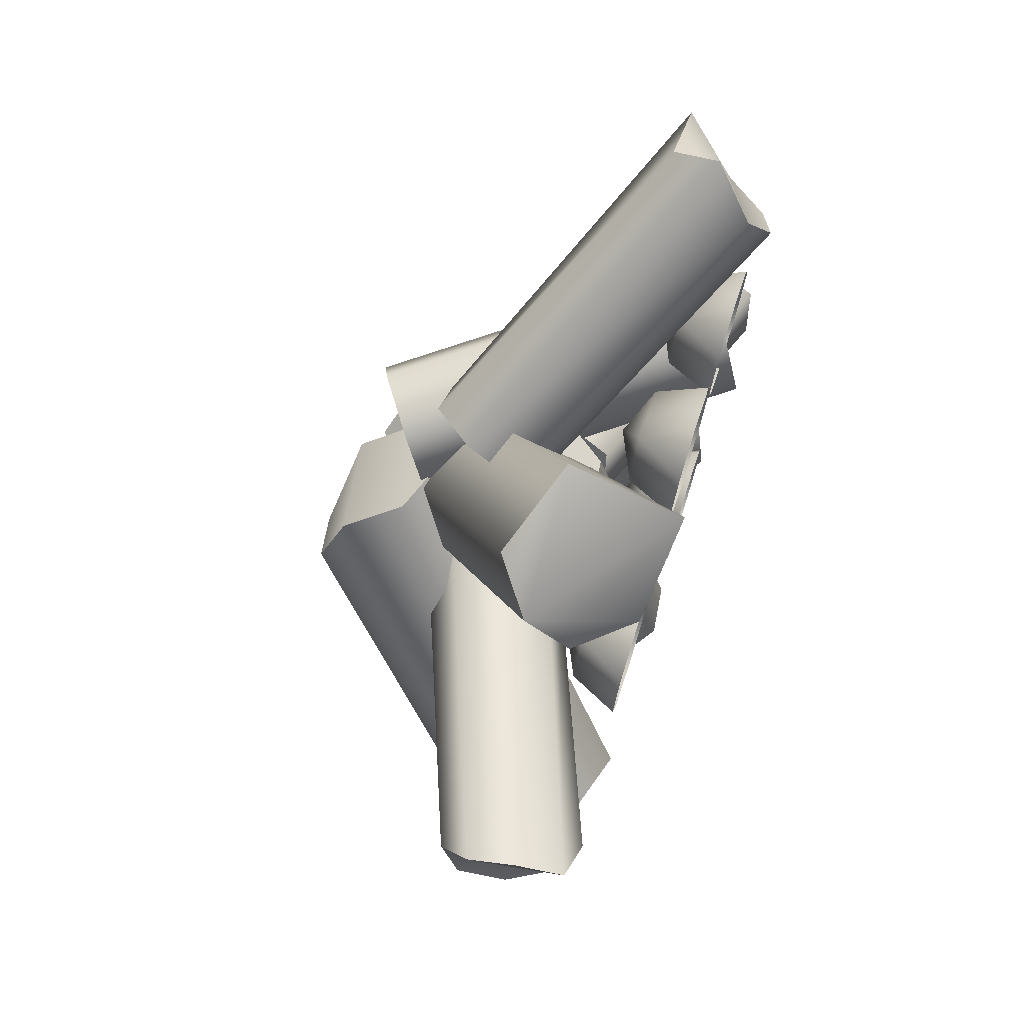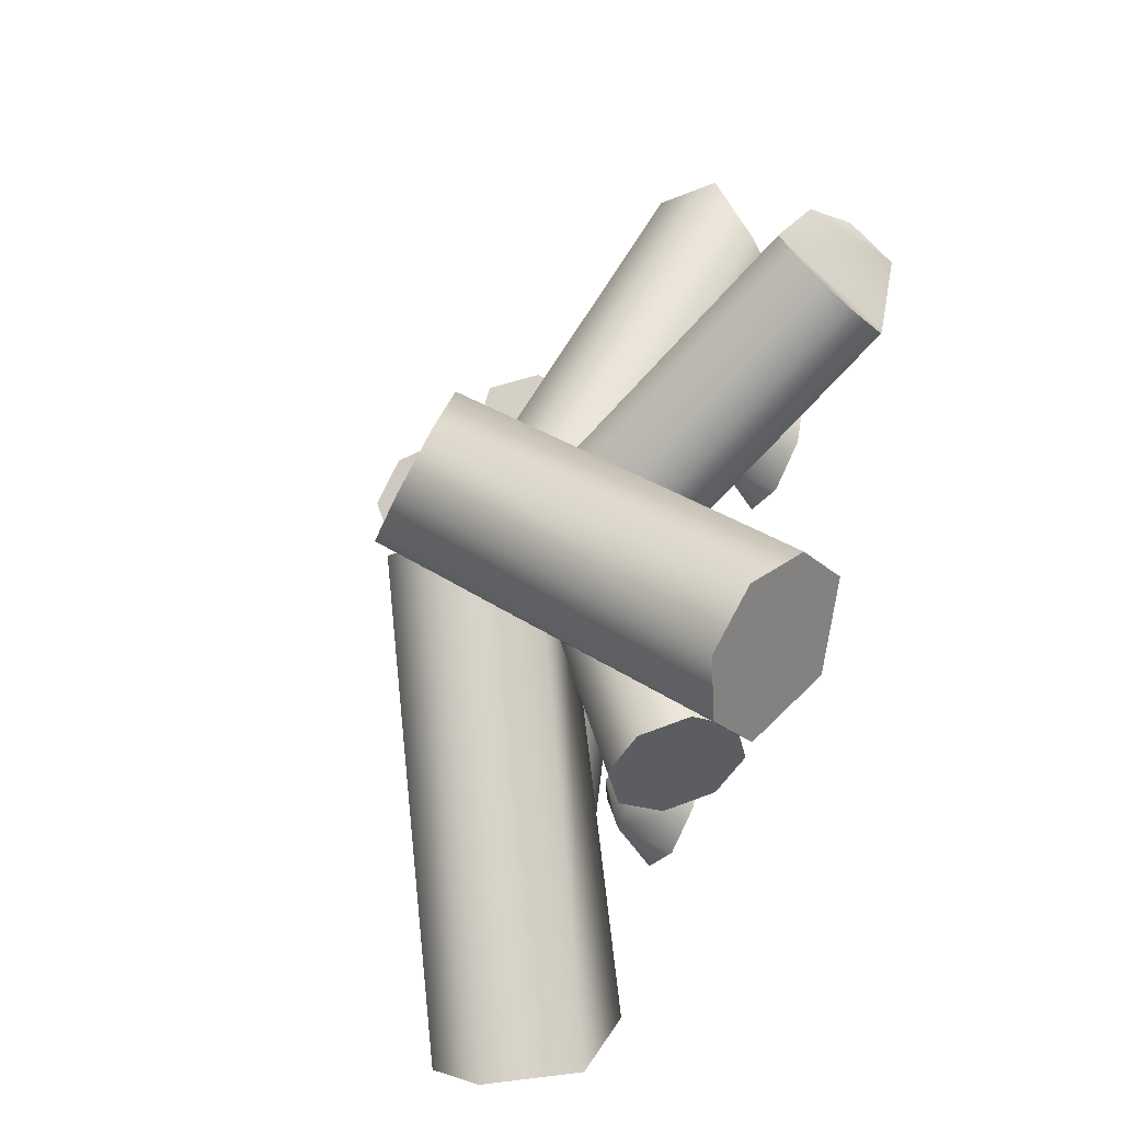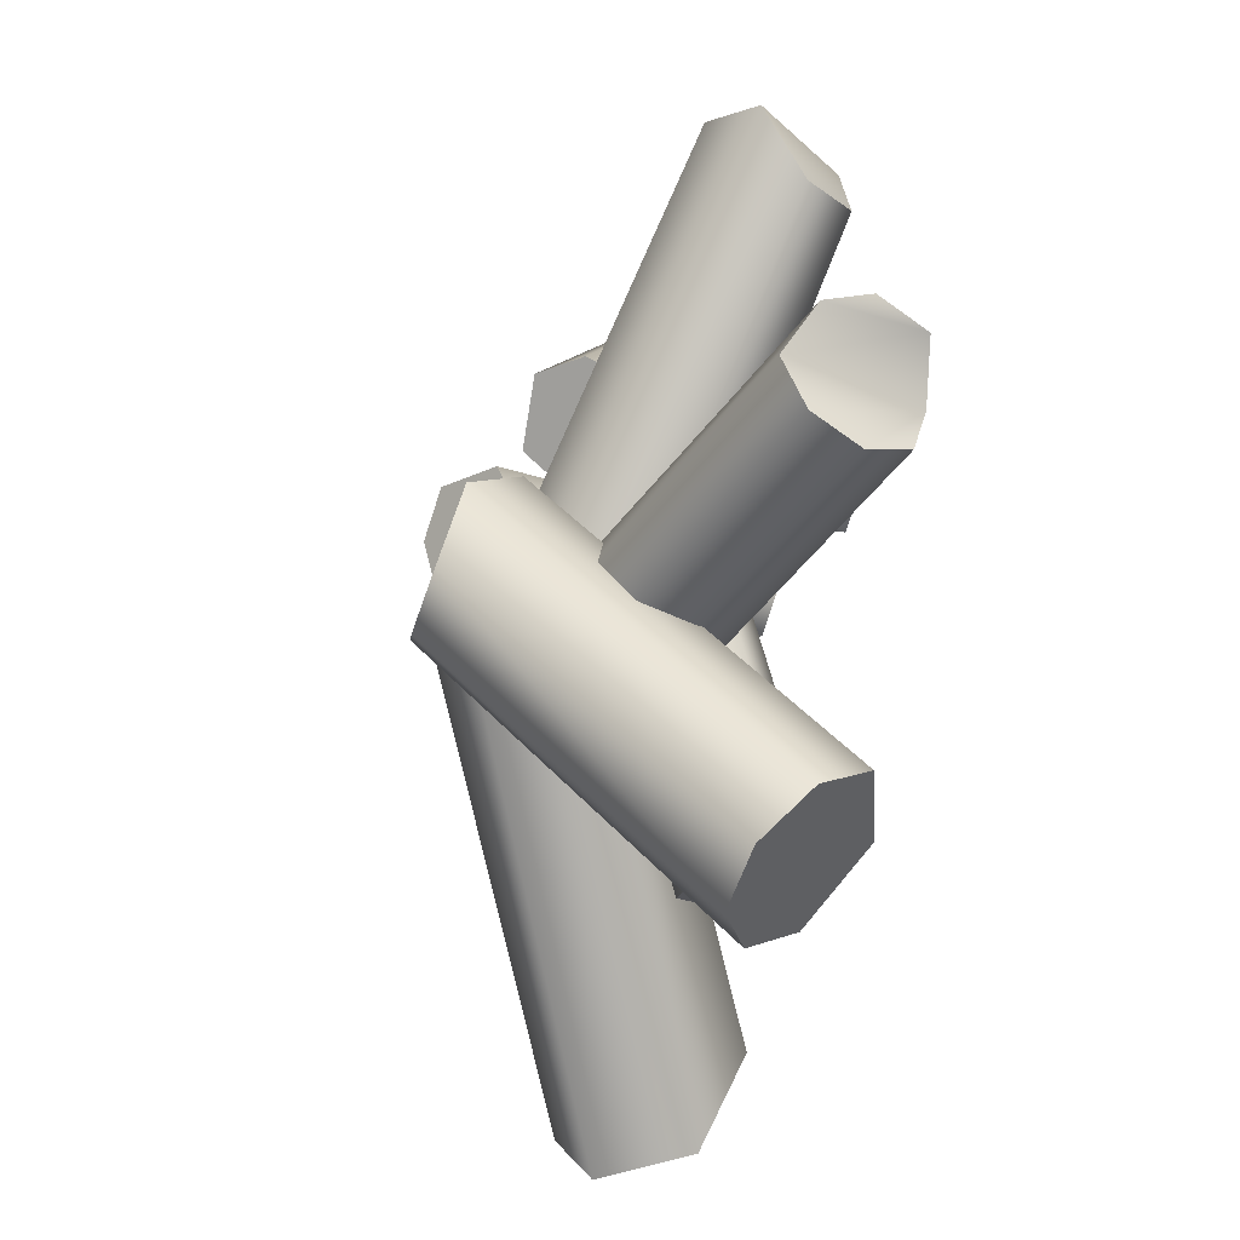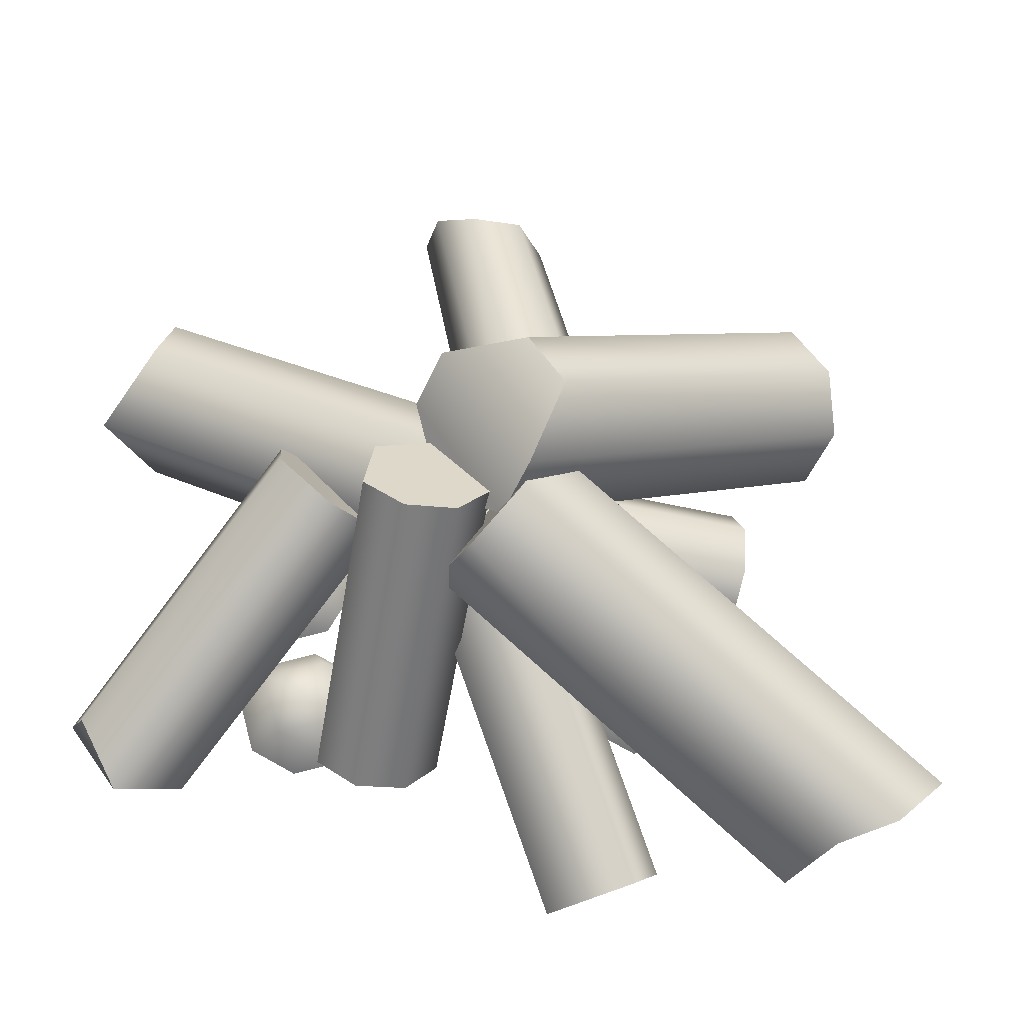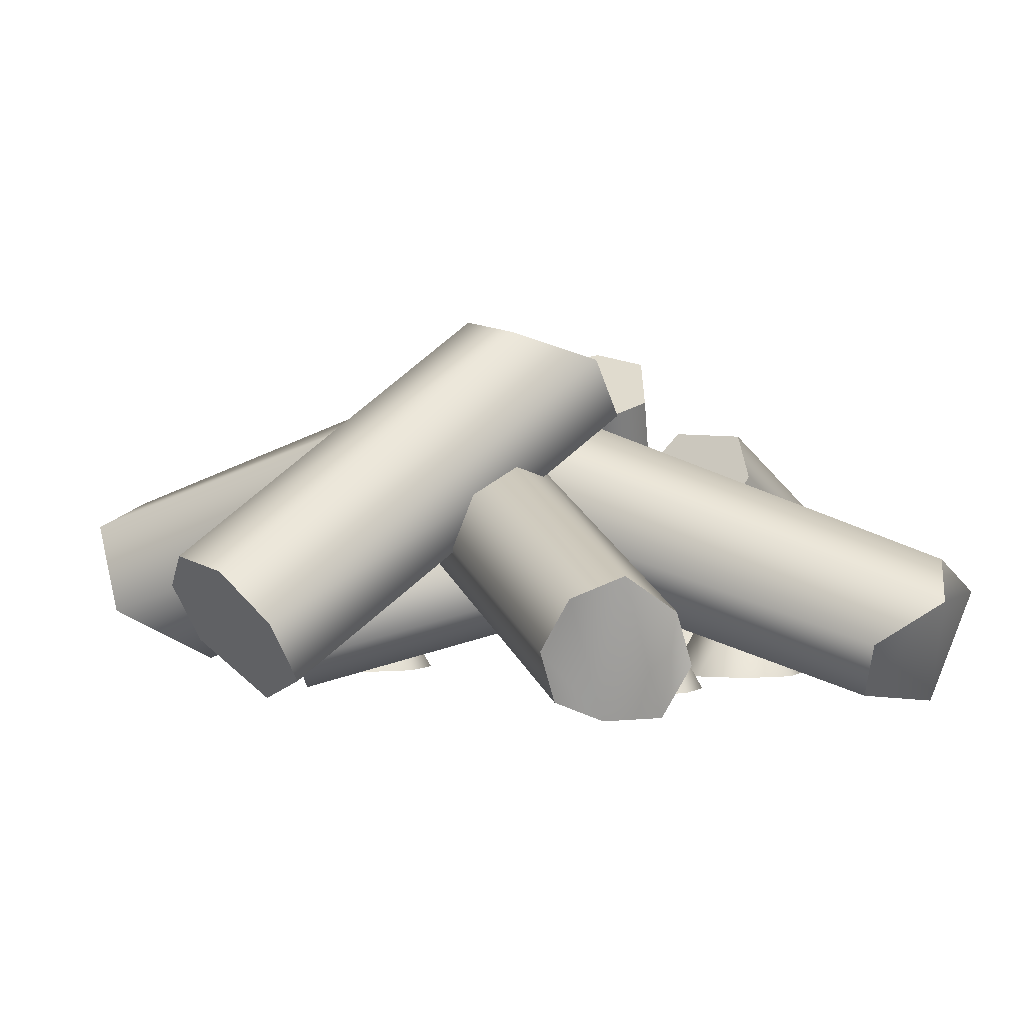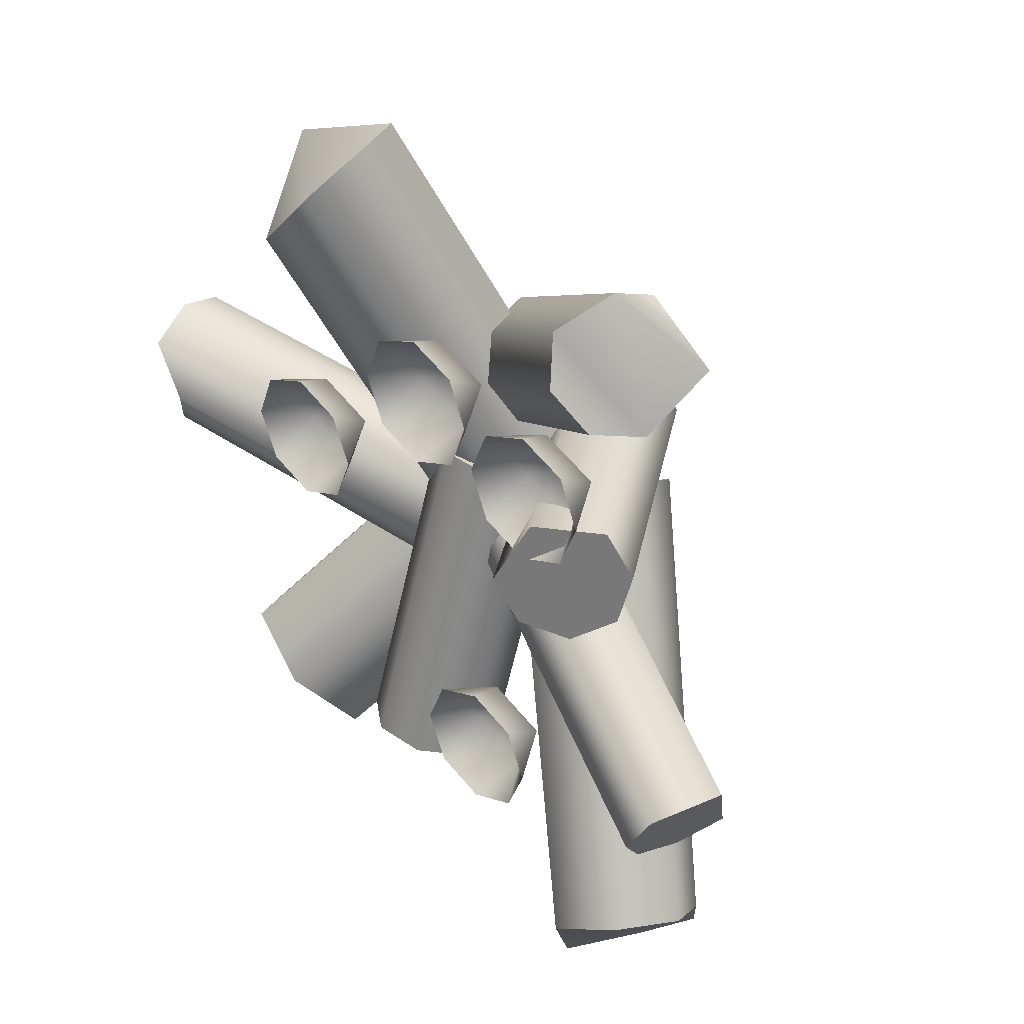
<metadata>
{"format":"obj","ext":"obj","renderer":"f3d","projection":"perspective","resolution":1024,"background":"white","views":[{"elev":72.1,"azim":-72.3,"up":"+Z"},{"elev":-46.5,"azim":-114.3,"up":"+Z"},{"elev":-19.4,"azim":-101.7,"up":"+Z"},{"elev":64.5,"azim":97.3,"up":"+Y"},{"elev":1.3,"azim":-91.3,"up":"+Y"},{"elev":36.6,"azim":45.1,"up":"+Z"}]}
</metadata>
<code>
v  -0.1248 0.6007 0.1157
v  -0.1971 0.7235 0.0634
v  -0.2269 0.7842 -0.1256
v  -0.1121 0.8111 -0.2212
v  0.0801 0.7885 -0.1674
v  0.1524 0.6657 -0.1152
v  0.0649 0.5463 0.0372
v  -0.5706 0.044 -0.5764
v  -0.6429 0.1669 -0.6286
v  -0.6128 0.2728 -0.7332
v  -0.498 0.2997 -0.8288
v  -0.3657 0.2318 -0.8595
v  -0.2934 0.109 -0.8072
v  -0.3809 -0.0104 -0.6549
v  -0.1394 0.5445 -0.1712
v  -0.1627 0.501 -0.2815
v  -0.1427 0.3961 -0.3381
v  -0.091 0.2911 -0.3077
v  -0.0379 0.2477 -0.2081
v  -0.0146 0.2911 -0.0978
v  -0.0346 0.3961 -0.0413
v  -0.0863 0.501 -0.0717
v  -0.8381 0.2739 0.0831
v  -0.8614 0.2304 -0.0272
v  -0.8414 0.1254 -0.0838
v  -0.7897 0.0205 -0.0534
v  -0.7366 -0.023 0.0462
v  -0.8283 -0.0062 0.1565
v  -0.8484 0.0987 0.2131
v  -0.8634 0.2047 0.1826
v  0.1247 0.7424 -0.1509
v  0.2411 0.6854 -0.0597
v  0.2686 0.5478 0.014
v  0.191 0.4102 0.0271
v  0.0538 0.3532 -0.0282
v  -0.0764 0.479 -0.1562
v  -0.0125 0.6854 -0.2061
v  0.6448 0.3876 -1.053
v  0.6952 0.3306 -0.9277
v  0.7561 0.1929 -0.8304
v  0.6785 0.0553 -0.8173
v  0.5413 -0.0017 -0.8726
v  0.463 0.1241 -1.098
v  0.5269 0.3306 -1.148
v  0.1973 0.7517 0.0893
v  0.1425 0.726 0.1893
v  0.0079 0.6331 0.1883
v  -0.0491 0.5764 0.0458
v  0.0057 0.6021 -0.0542
v  0.1006 0.6641 -0.0829
v  0.18 0.726 -0.0235
v  0.6297 0.1247 0.1655
v  0.5748 0.099 0.2655
v  0.4402 0.0061 0.2645
v  0.3832 -0.0505 0.1221
v  0.4381 -0.0249 0.022
v  0.533 0.0371 -0.0067
v  0.6123 0.099 0.0528
v  0.1753 0.5306 0.0295
v  -0.0173 0.6116 -0.0179
v  -0.1212 0.5264 -0.0913
v  -0.1249 0.3833 -0.1458
v  -0.0262 0.2662 -0.1495
v  0.169 0.2863 -0.0635
v  -0.1785 0.2046 0.9091
v  -0.3595 0.2856 0.8045
v  -0.475 0.2004 0.7882
v  -0.4645 0.107 0.6399
v  -0.3658 -0.01 0.6362
v  -0.1849 -0.0396 0.816
v  0.1248 0.5617 0.2759
v  0.0266 0.555 0.4065
v  -0.0433 0.4627 0.4233
v  -0.064 0.3631 0.3655
v  -0.0235 0.3146 0.2672
v  0.0546 0.3456 0.1858
v  0.1244 0.4379 0.169
v  0.7354 0.2067 0.6994
v  0.5803 0.2084 0.8055
v  0.5673 0.1077 0.8467
v  0.4897 0.0166 0.7645
v  0.5302 -0.0319 0.6661
v  0.6083 -0.0009 0.5847
v  0.6781 0.0913 0.568
v  0.1653 0.4541 -0.1497
v  0.11 0.3655 -0.2023
v  0.089 0.2536 -0.1756
v  0.1147 0.1839 -0.0852
v  0.172 0.1973 0.0158
v  0.2314 0.3593 0.0325
v  0.8843 0.155 -0.3107
v  0.8249 -0.0069 -0.3273
v  0.7677 -0.0203 -0.4284
v  0.742 0.0494 -0.5187
v  0.763 0.1613 -0.5454
v  0.8183 0.2499 -0.4928
v  -0.0425 0.4541 0.0728
v  -0.1135 0.3655 0.1007
v  -0.0982 0.2536 0.131
v  -0.0054 0.1839 0.1459
v  0.1104 0.1973 0.1367
v  0.1814 0.2859 0.1088
v  0.1661 0.3978 0.0785
v  0.0733 0.4675 0.0636
v  0.1311 0.1936 -0.6583
v  0.0383 0.2632 -0.6732
v  0.1464 0.0817 -0.6281
v  0.0753 -0.0069 -0.6001
v  -0.0404 -0.0203 -0.5909
v  -0.1332 0.0494 -0.6058
v  -0.1485 0.1613 -0.6361
v  -0.0775 0.2499 -0.664
v  -0.2913 0.1543 0.1367
v  -0.3844 0.1091 0.0981
v  -0.3298 0.1091 0.2298
v  -0.1981 0.1091 0.1752
v  -0.2527 0.1091 0.0435
v  -0.2913 -0 -0.0177
v  -0.4004 -0 0.0275
v  -0.4456 -0 0.1367
v  -0.4004 -0 0.2458
v  -0.2913 -0 0.291
v  -0.1821 -0 0.2458
v  -0.1369 -0 0.1367
v  -0.1821 -0 0.0275
v  0.0975 0.1543 0.4175
v  0.0044 0.1091 0.379
v  0.0589 0.1091 0.5107
v  0.1907 0.1091 0.4561
v  0.1361 0.1091 0.3244
v  0.0975 -0 0.2632
v  -0.0116 -0 0.3084
v  -0.0568 -0 0.4175
v  -0.0116 -0 0.5267
v  0.0975 -0 0.5719
v  0.2066 -0 0.5267
v  0.2518 -0 0.4175
v  0.2066 -0 0.3084
v  0.2712 0.1543 -0.465
v  0.178 0.1091 -0.5035
v  0.2326 0.1091 -0.3718
v  0.3643 0.1091 -0.4264
v  0.3097 0.1091 -0.5581
v  0.2712 -0 -0.6193
v  0.162 -0 -0.5741
v  0.1168 -0 -0.465
v  0.162 -0 -0.3558
v  0.2712 -0 -0.3106
v  0.3803 -0 -0.3558
v  0.4255 -0 -0.465
v  0.3803 -0 -0.5741
v  0.4235 0.1543 0.3284
v  0.3304 0.1091 0.2898
v  0.3849 0.1091 0.4215
v  0.5167 0.1091 0.367
v  0.4621 0.1091 0.2353
v  0.4235 -0 0.1741
v  0.3144 -0 0.2193
v  0.2692 -0 0.3284
v  0.3144 -0 0.4375
v  0.4235 -0 0.4827
v  0.5326 -0 0.4375
v  0.5778 -0 0.3284
v  0.5326 -0 0.2193
v  0.6253 0.1615 -0.9266
g charcoal
f 5 2 1 6
f 7 6 1
f 1 2 9 8
f 2 3 10 9
f 3 4 11 10
f 4 5 12 11
f 5 6 13 12
f 6 7 14 13
f 7 1 8 14
f 8 9 10 14
f 10 11 12 14
f 14 12 13
f 21 20 19 15
f 19 18 17 15
f 17 16 15
f 22 21 15
f 15 16 24 23
f 16 17 25 24
f 17 18 26 25
f 18 19 27 26
f 19 20 28 27
f 20 21 29 28
f 21 22 30 29
f 22 15 23 30
f 30 28 29
f 35 34 33 31
f 33 32 31
f 36 35 31 37
f 31 32 39 38
f 32 33 40 39
f 33 34 41 40
f 34 35 42 41
f 35 36 43 42
f 36 37 44 43
f 37 31 38 44
f 44 165 43
f 50 49 48 45
f 47 46 45 48
f 51 50 45
f 45 46 53 52
f 46 47 54 53
f 47 48 55 54
f 48 49 56 55
f 49 50 57 56
f 50 51 58 57
f 51 45 52 58
f 52 53 54 57
f 55 56 57 54
f 58 52 57
f 64 63 62 59
f 62 61 60 59
f 59 60 66 65
f 60 61 67 66
f 61 62 68 67
f 62 63 69 68
f 63 64 70 69
f 64 59 65 70
f 67 68 69 70
f 77 76 75 71
f 75 74 73 71
f 73 72 71
f 71 72 79 78
f 72 73 80 79
f 73 74 81 80
f 74 75 82 81
f 75 76 83 82
f 76 77 84 83
f 77 71 78 84
f 80 81 84 78
f 86 87 88 90
f 88 89 90
f 85 86 90
f 90 89 92 91
f 89 88 93 92
f 88 87 94 93
f 87 86 95 94
f 86 85 96 95
f 85 90 91 96
f 91 92 93 95
f 93 94 95
f 96 91 95
f 98 99 100 104
f 100 101 102 104
f 102 103 104
f 97 98 104
f 104 103 105 106
f 103 102 107 105
f 102 101 108 107
f 101 100 109 108
f 100 99 110 109
f 99 98 111 110
f 98 97 112 111
f 97 104 106 112
f 106 105 107 111
f 107 108 109 111
f 109 110 111
f 112 106 111
f 113 117 114
f 113 114 115
f 113 115 116
f 113 116 117
f 119 114 117 118
f 114 119 120
f 121 115 114 120
f 115 121 122
f 123 116 115 122
f 116 123 124
f 125 117 116 124
f 117 125 118
f 126 130 127
f 126 127 128
f 126 128 129
f 126 129 130
f 132 127 130 131
f 127 132 133
f 134 128 127 133
f 128 134 135
f 136 129 128 135
f 129 136 137
f 138 130 129 137
f 130 138 131
f 139 143 140
f 139 140 141
f 139 141 142
f 139 142 143
f 145 140 143 144
f 140 145 146
f 147 141 140 146
f 141 147 148
f 149 142 141 148
f 142 149 150
f 151 143 142 150
f 143 151 144
f 152 156 153
f 152 153 154
f 152 154 155
f 152 155 156
f 158 153 156 157
f 153 158 159
f 160 154 153 159
f 154 160 161
f 162 155 154 161
f 155 162 163
f 164 156 155 163
f 156 164 157
f 39 40 165
f 40 41 165
f 165 42 43
f 44 38 165
f 38 39 165
f 41 42 165
f 78 79 80
f 82 83 84 81
f 70 65 67
f 25 26 27 24
f 23 24 27
f 23 27 28 30
f 4 3 2 5
f 65 66 67

</code>
